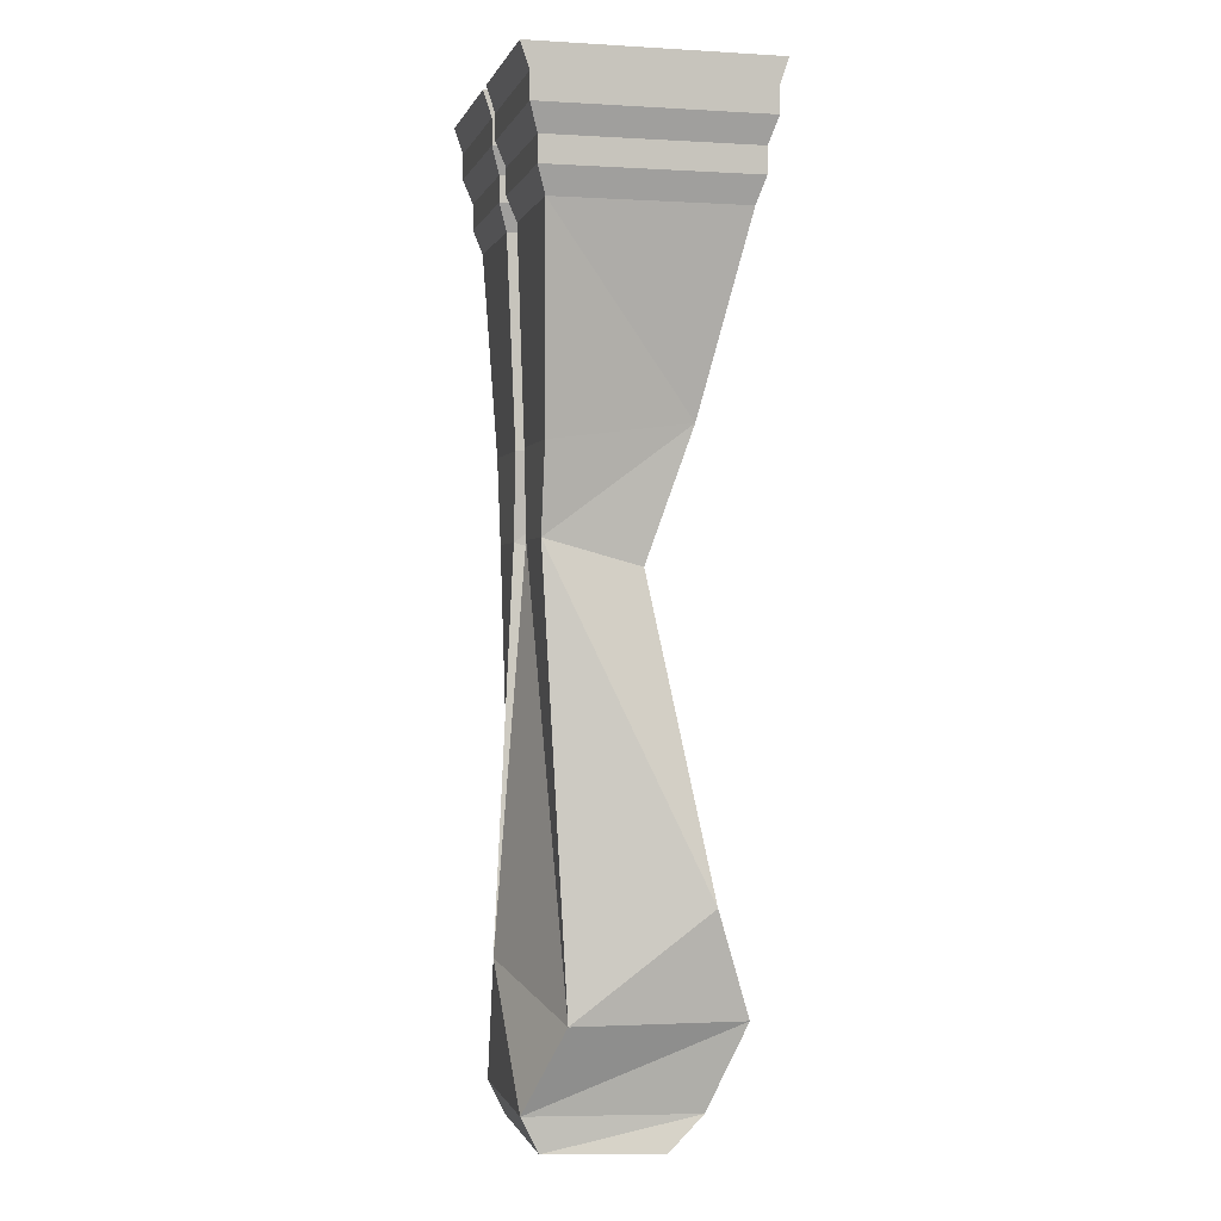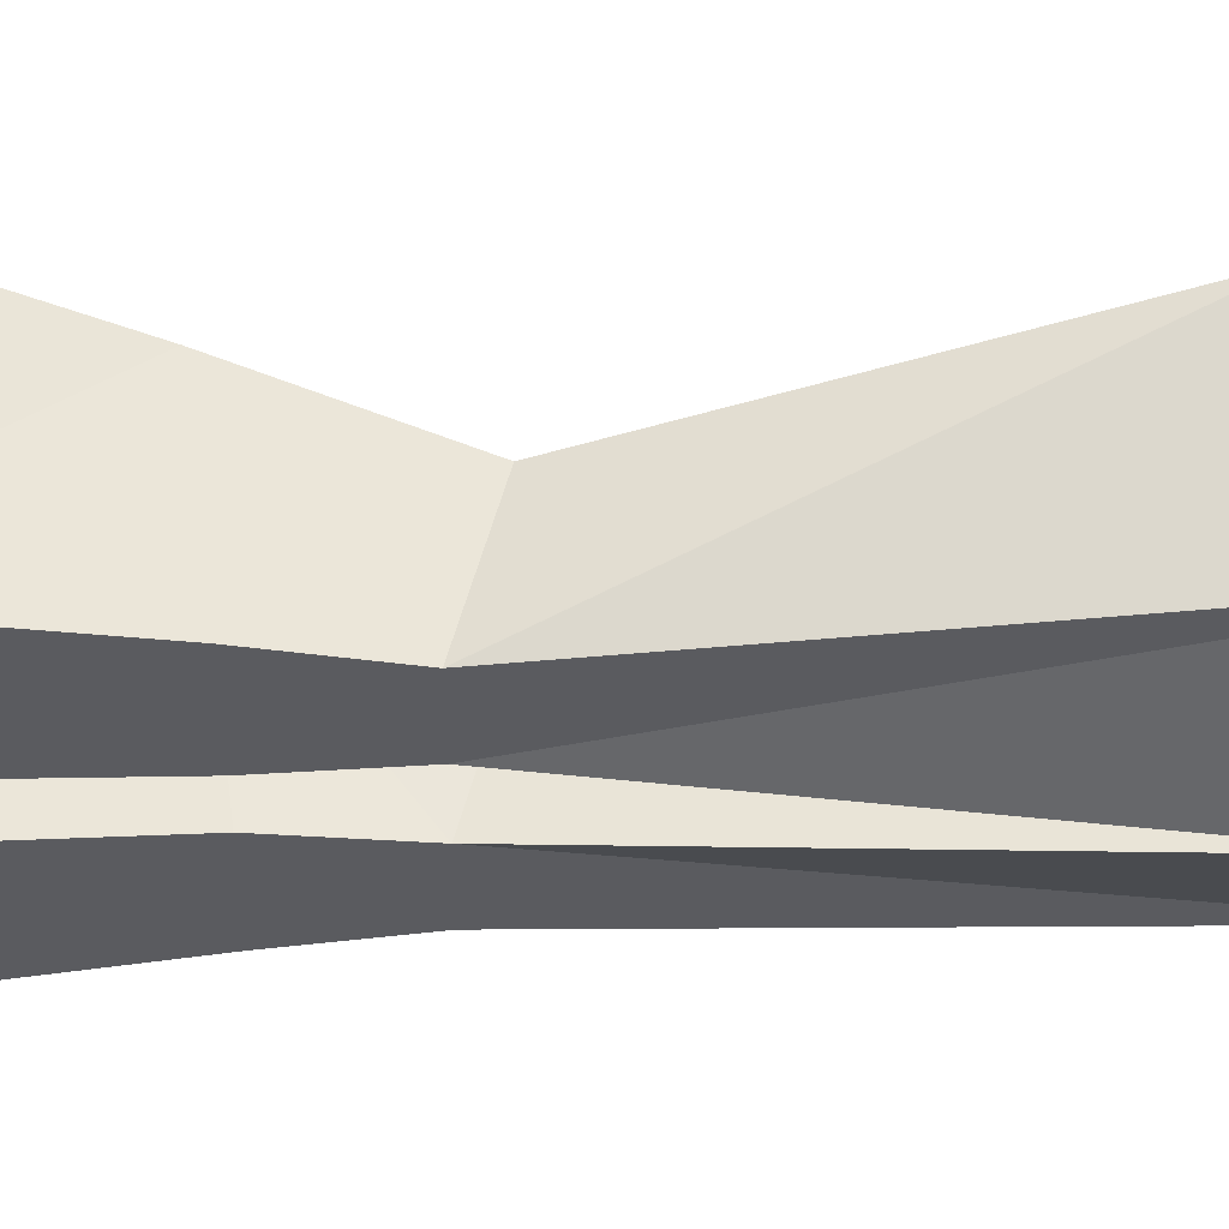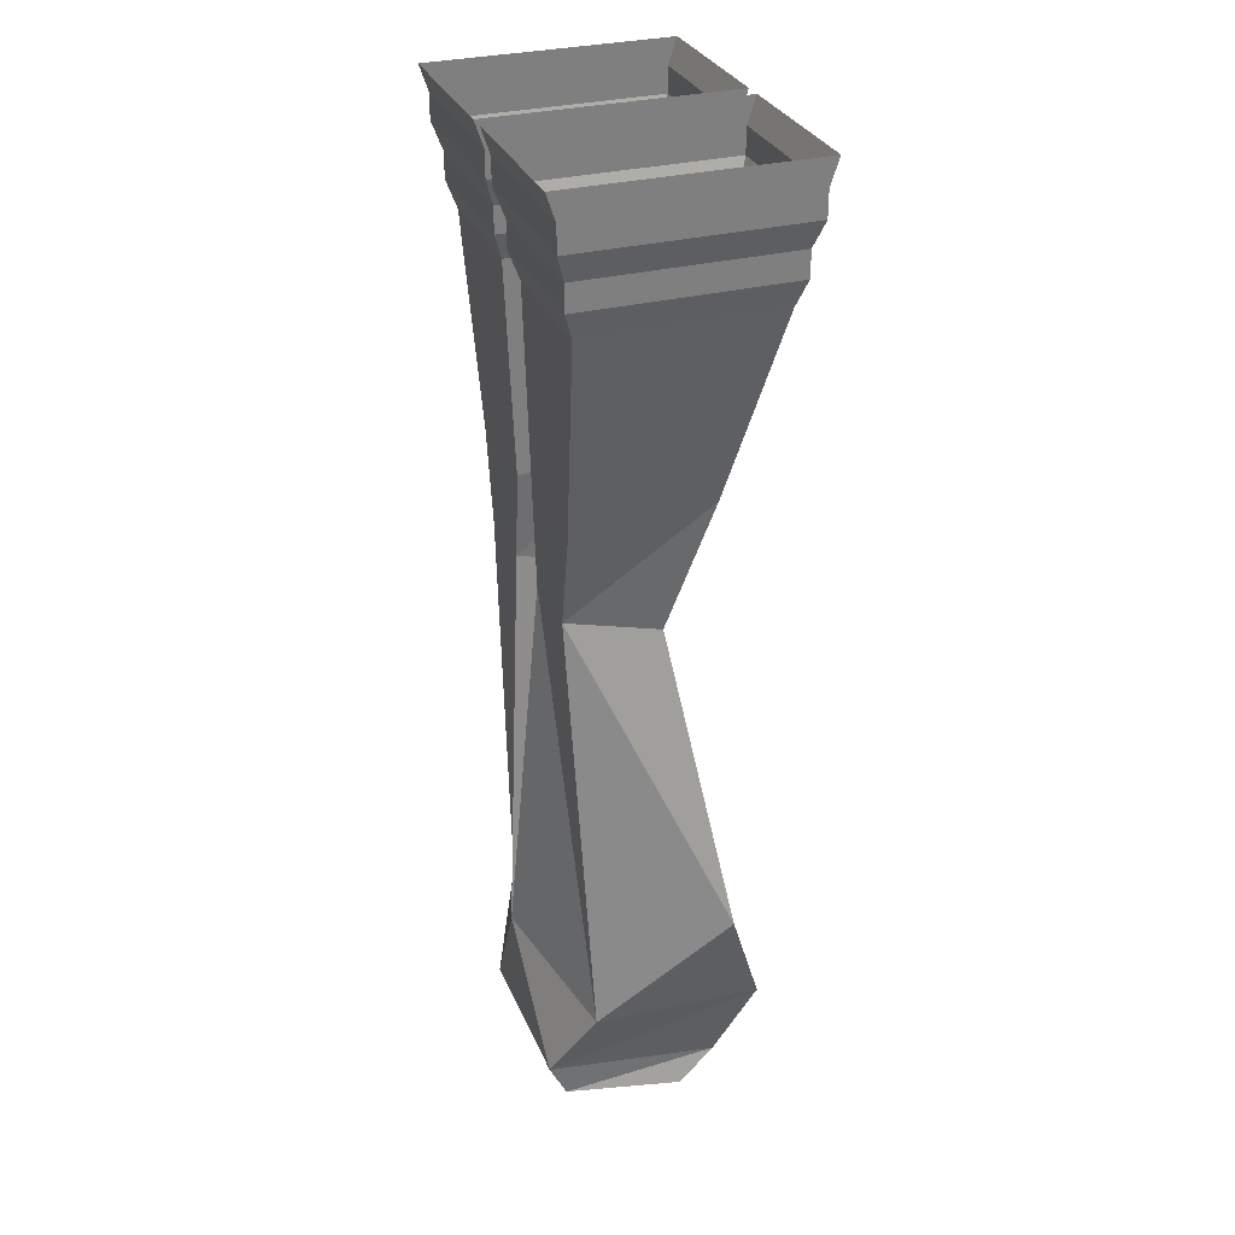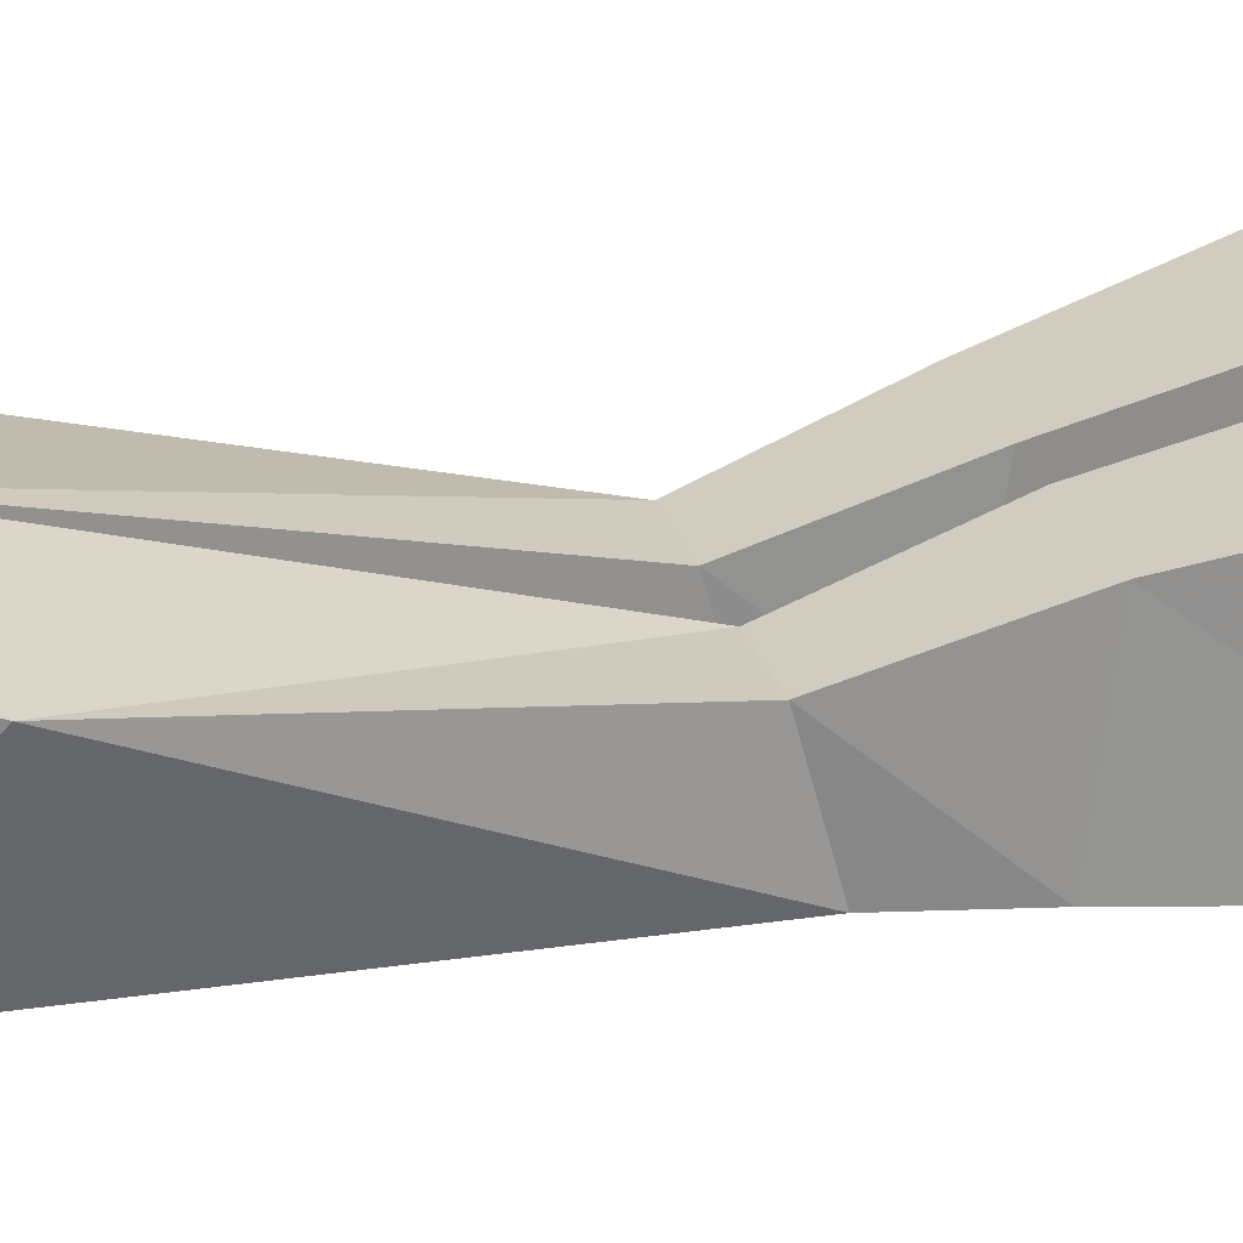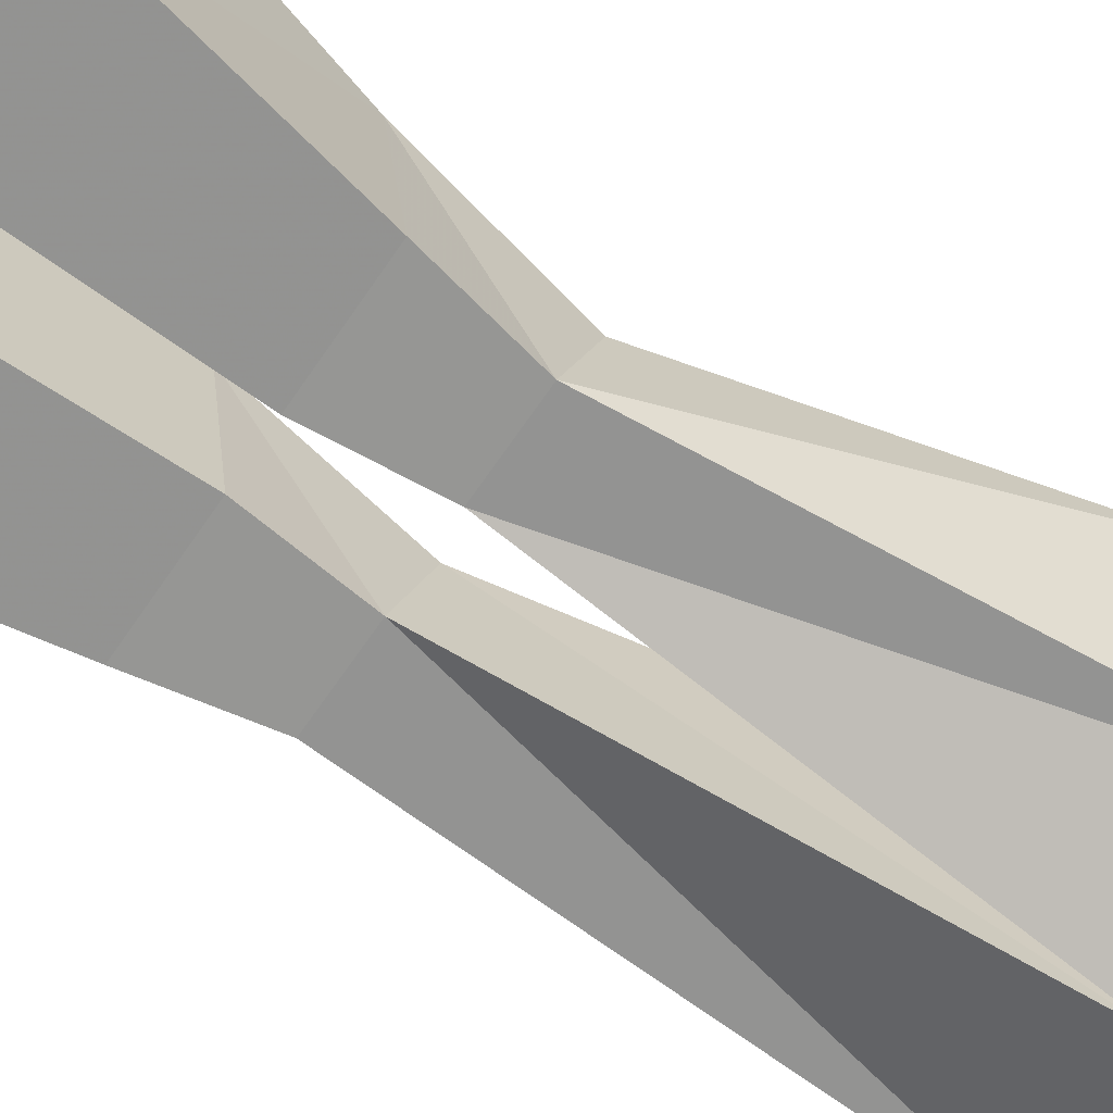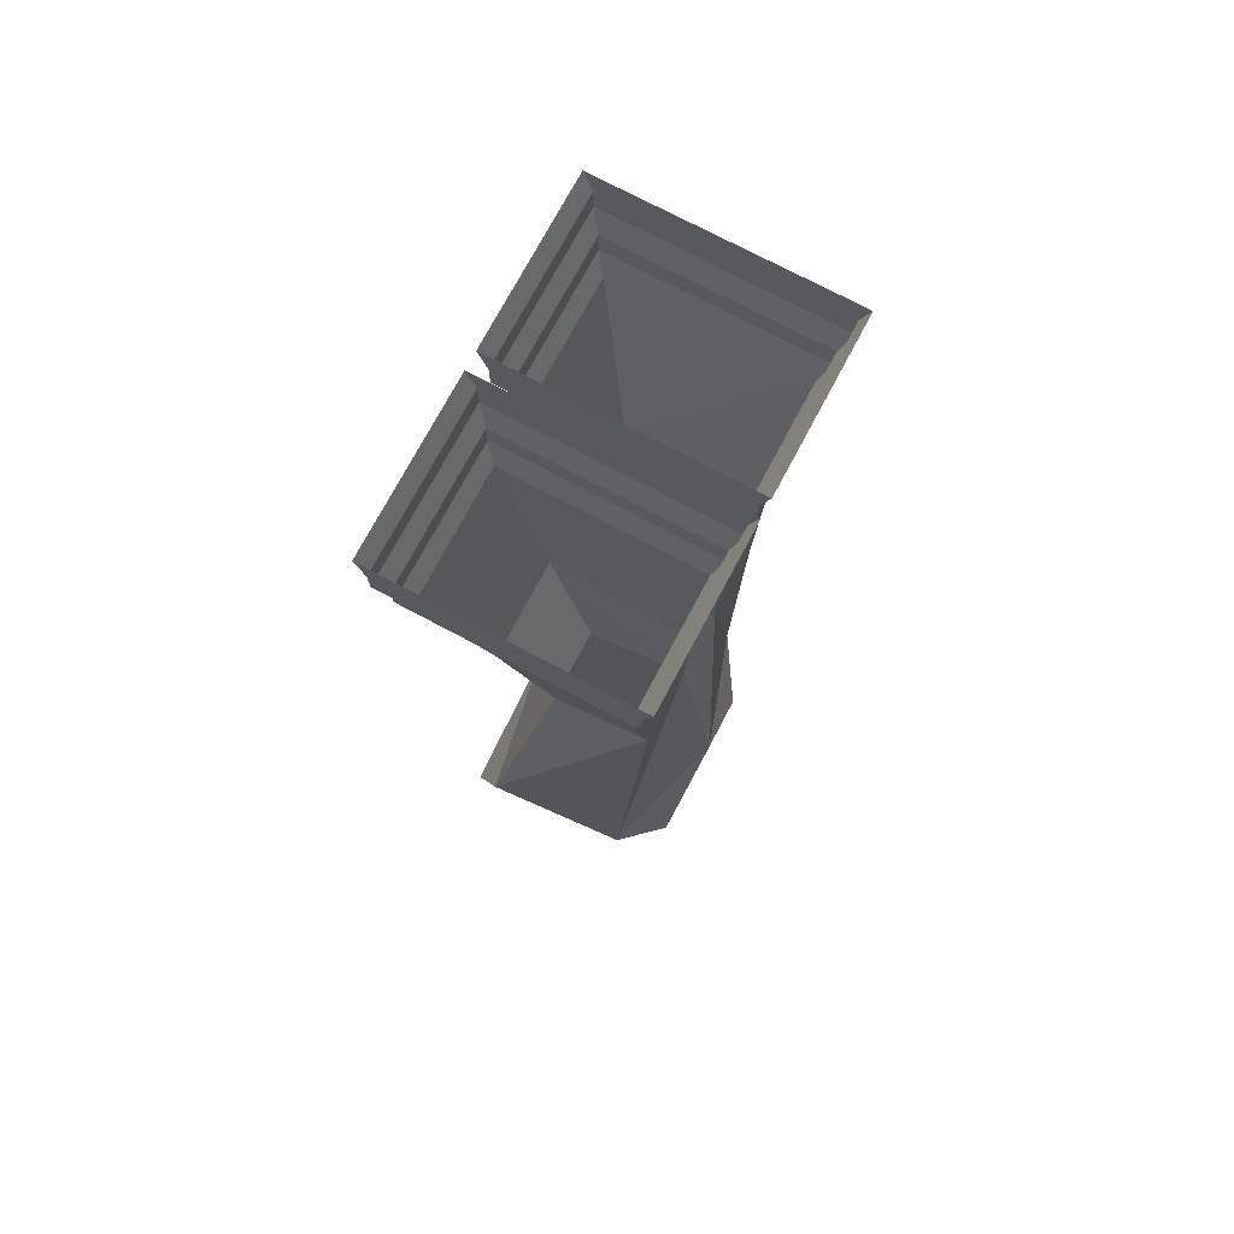
<metadata>
{"format":"obj","ext":"obj","renderer":"f3d","projection":"perspective","resolution":1024,"background":"white","views":[{"elev":-0.3,"azim":-103.4,"up":"+Y"},{"elev":-33.2,"azim":-90.0,"up":"+Z"},{"elev":30.7,"azim":-110.2,"up":"+Y"},{"elev":24.6,"azim":75.4,"up":"+Z"},{"elev":-67.7,"azim":-124.3,"up":"+Z"},{"elev":74.3,"azim":118.0,"up":"+Y"}]}
</metadata>
<code>
v 0.07031 -0.9453 -0.0625
v 0.09375 -0.9453 0.03906
v -0.1016 -0.9453 0.03906
v -0.07812 -0.9453 -0.0625
v -0.07812 -0.9141 -0.07812
v 0.07031 -0.9141 -0.07812
v 0.09375 -0.9141 0.07031
v -0.1016 -0.9141 0.07031
v -0.125 -0.8359 0.1016
v -0.1172 -0.8359 -0.04688
v 0 -0.7969 -0.08594
v 0.1172 -0.8359 -0.04688
v 0.125 -0.8359 0.1016
v 0 -0.8047 0.1016
v -0.1406 -0.7422 0.07031
v -0.08594 -0.4453 -0.0625
v -0.02344 -0.4453 -0.0625
v 0.03125 -0.4688 0.02344
v 0.03125 -0.4453 -0.0625
v 0.09375 -0.4453 -0.0625
v 0.1406 -0.7422 0.07031
v 0.09375 -0.4688 0.02344
v 0.02344 -0.3516 0.0625
v 0.02344 -0.3672 -0.0625
v 0.1094 -0.3672 -0.0625
v -0.08594 -0.4688 0.02344
v -0.1016 -0.3516 0.0625
v -0.1016 -0.3672 -0.0625
v -0.01562 -0.3672 -0.0625
v -0.02344 -0.4688 0.02344
v -0.01562 -0.3516 0.0625
v -0.02344 -0.1797 0.1016
v -0.1406 -0.1797 0.1016
v -0.1406 -0.1797 -0.07031
v -0.02344 -0.1797 -0.07031
v -0.01562 -0.1562 -0.07812
v -0.01562 -0.1562 0.1094
v -0.1484 -0.1562 0.1094
v -0.1484 -0.1562 -0.07812
v -0.1484 -0.1328 -0.07812
v -0.01562 -0.1328 -0.07812
v -0.01562 -0.1328 0.1094
v -0.1484 -0.1328 0.1094
v -0.1562 -0.1094 0.1172
v -0.1562 -0.1094 -0.08594
v -0.007812 -0.1094 -0.08594
v -0.007812 -0.1094 0.1172
v -0.007812 -0.08594 0.1172
v -0.1562 -0.08594 0.1172
v -0.1562 -0.08594 -0.08594
v -0.007812 -0.08594 -0.08594
v -0.007812 -0.0625 -0.09375
v -0.007812 -0.0625 0.125
v -0.1562 -0.0625 0.125
v -0.1562 -0.0625 -0.09375
v 0.1094 -0.3516 0.0625
v 0.1406 -0.1797 0.1016
v 0.02344 -0.1797 0.1016
v 0.02344 -0.1797 -0.07031
v 0.1406 -0.1797 -0.07031
v 0.1562 -0.08594 -0.08594
v 0.007812 -0.08594 -0.08594
v 0.007812 -0.0625 -0.09375
v 0.1562 -0.0625 -0.09375
v 0.1562 -0.08594 0.1172
v 0.1562 -0.1094 0.1172
v 0.1562 -0.1094 -0.08594
v 0.007812 -0.1094 -0.08594
v 0.007812 -0.08594 0.1172
v 0.007812 -0.0625 0.125
v 0.1562 -0.0625 0.125
v 0.007812 -0.1094 0.1172
v 0.01562 -0.1328 -0.07812
v 0.01562 -0.1328 0.1094
v 0.1484 -0.1328 0.1094
v 0.1484 -0.1328 -0.07812
v 0.1484 -0.1562 -0.07812
v 0.01562 -0.1562 -0.07812
v 0.01562 -0.1562 0.1094
v 0.1484 -0.1562 0.1094
f 1 2 3
f 1 3 4
f 1 4 5
f 1 5 6
f 1 6 7
f 1 7 2
f 2 7 8
f 2 8 3
f 3 8 4
f 4 8 5
f 32 35 36
f 32 36 37
f 32 37 33
f 33 37 38
f 33 38 34
f 34 38 39
f 34 39 35
f 35 39 36
f 40 43 44
f 40 44 45
f 40 45 41
f 41 45 46
f 41 46 42
f 42 46 47
f 42 47 43
f 43 47 44
f 48 51 52
f 48 52 53
f 48 53 49
f 49 53 54
f 49 54 50
f 50 54 55
f 50 55 51
f 51 55 52
f 61 62 63
f 61 63 64
f 61 64 65
f 62 69 70
f 62 70 63
f 69 65 71
f 69 71 70
f 65 64 71
f 72 68 73
f 72 73 74
f 72 74 66
f 66 74 75
f 66 75 67
f 67 75 76
f 67 76 68
f 68 76 73
f 77 80 57
f 77 57 60
f 77 60 78
f 78 60 59
f 78 59 79
f 79 59 58
f 79 58 80
f 80 58 57
f 5 8 9
f 5 9 10
f 5 10 11
f 5 11 6
f 6 11 12
f 6 12 13
f 6 13 7
f 7 13 8
f 8 13 9
f 9 13 14
f 9 14 15
f 9 15 10
f 10 15 16
f 10 16 17
f 10 17 11
f 11 17 14
f 11 14 18
f 11 18 19
f 11 19 12
f 12 19 20
f 12 20 21
f 12 21 13
f 13 21 14
f 14 21 18
f 18 21 22
f 18 22 23
f 18 23 19
f 19 23 24
f 19 24 25
f 19 25 20
f 20 25 22
f 20 22 21
f 15 26 16
f 16 26 27
f 16 27 28
f 16 28 29
f 16 29 17
f 17 29 30
f 17 30 14
f 14 30 26
f 14 26 15
f 30 31 27
f 30 27 26
f 29 31 30
f 31 29 32
f 31 32 27
f 27 32 33
f 27 33 34
f 27 34 28
f 28 34 29
f 29 34 35
f 29 35 32
f 22 56 23
f 23 56 57
f 23 57 58
f 23 58 24
f 24 58 59
f 24 59 25
f 25 59 60
f 25 60 56
f 25 56 22
f 60 57 56
f 36 39 40
f 36 40 41
f 36 41 37
f 37 41 42
f 37 42 38
f 38 42 43
f 38 43 39
f 39 43 40
f 44 47 48
f 44 48 49
f 44 49 45
f 45 49 50
f 45 50 46
f 46 50 51
f 46 51 47
f 47 51 48
f 61 65 66
f 61 66 67
f 61 67 62
f 62 67 68
f 62 68 69
f 72 66 65
f 72 65 69
f 72 69 68
f 73 76 77
f 73 77 78
f 73 78 74
f 74 78 79
f 74 79 75
f 75 79 80
f 75 80 76
f 76 80 77

</code>
